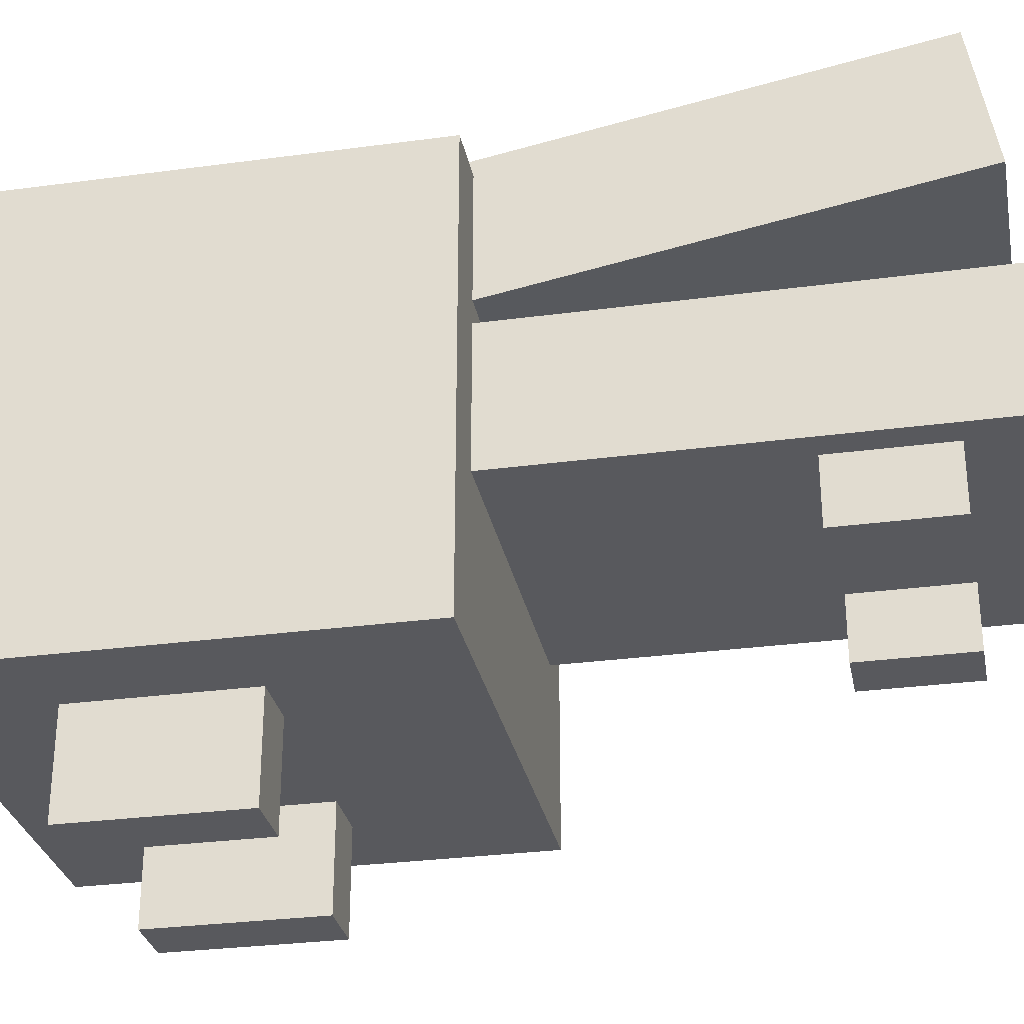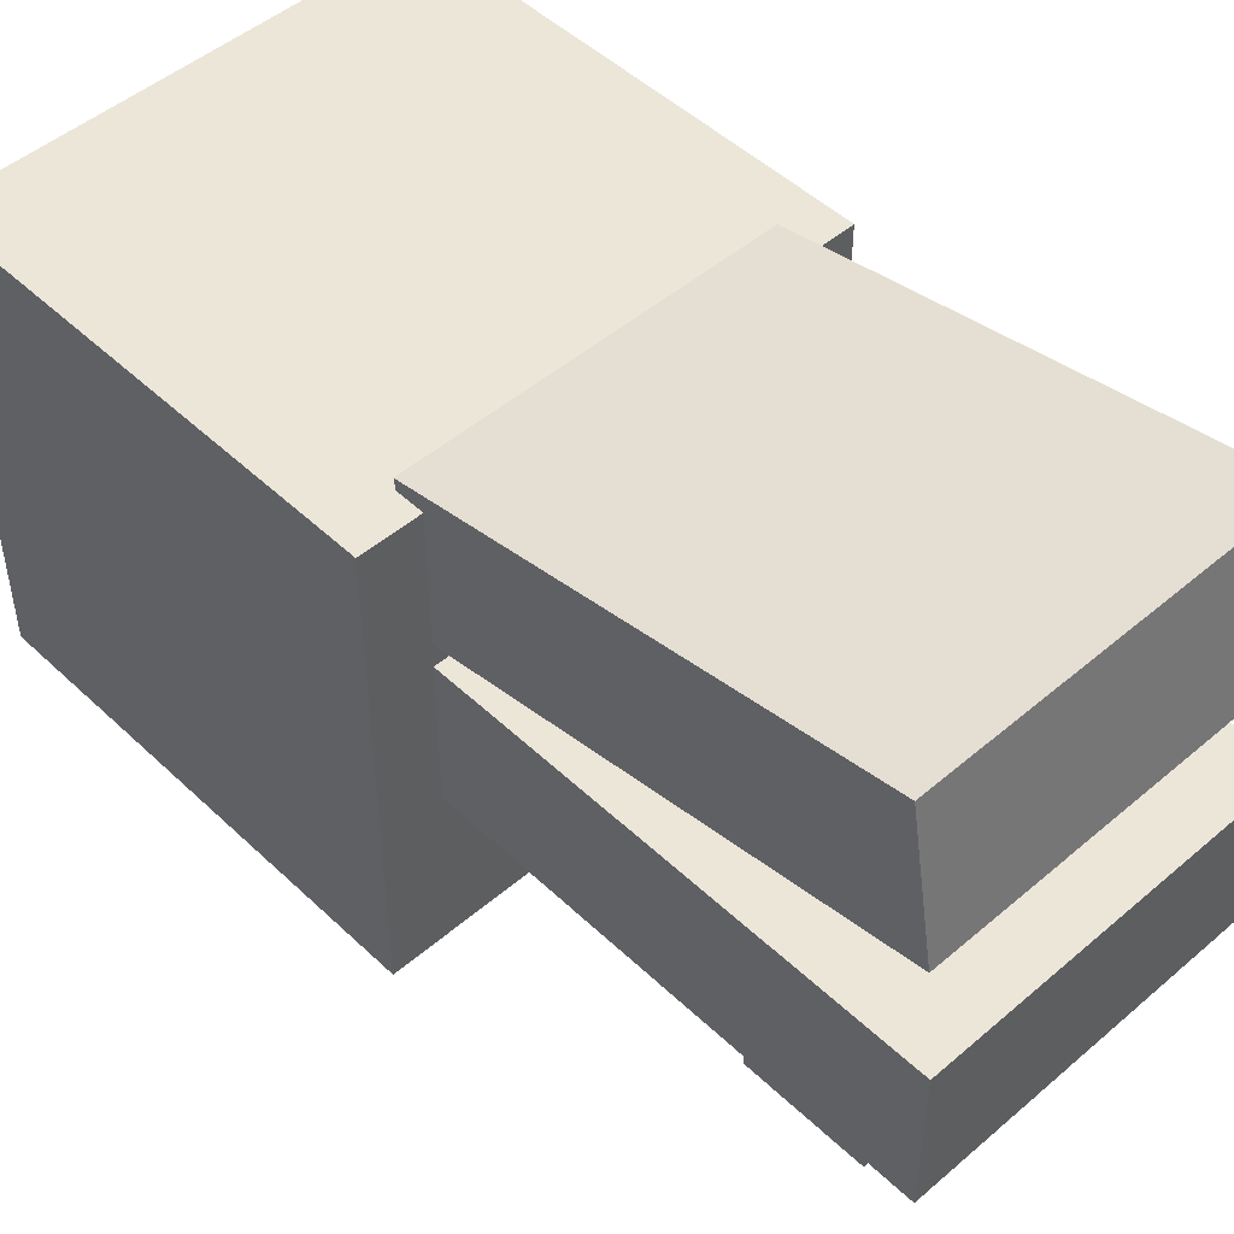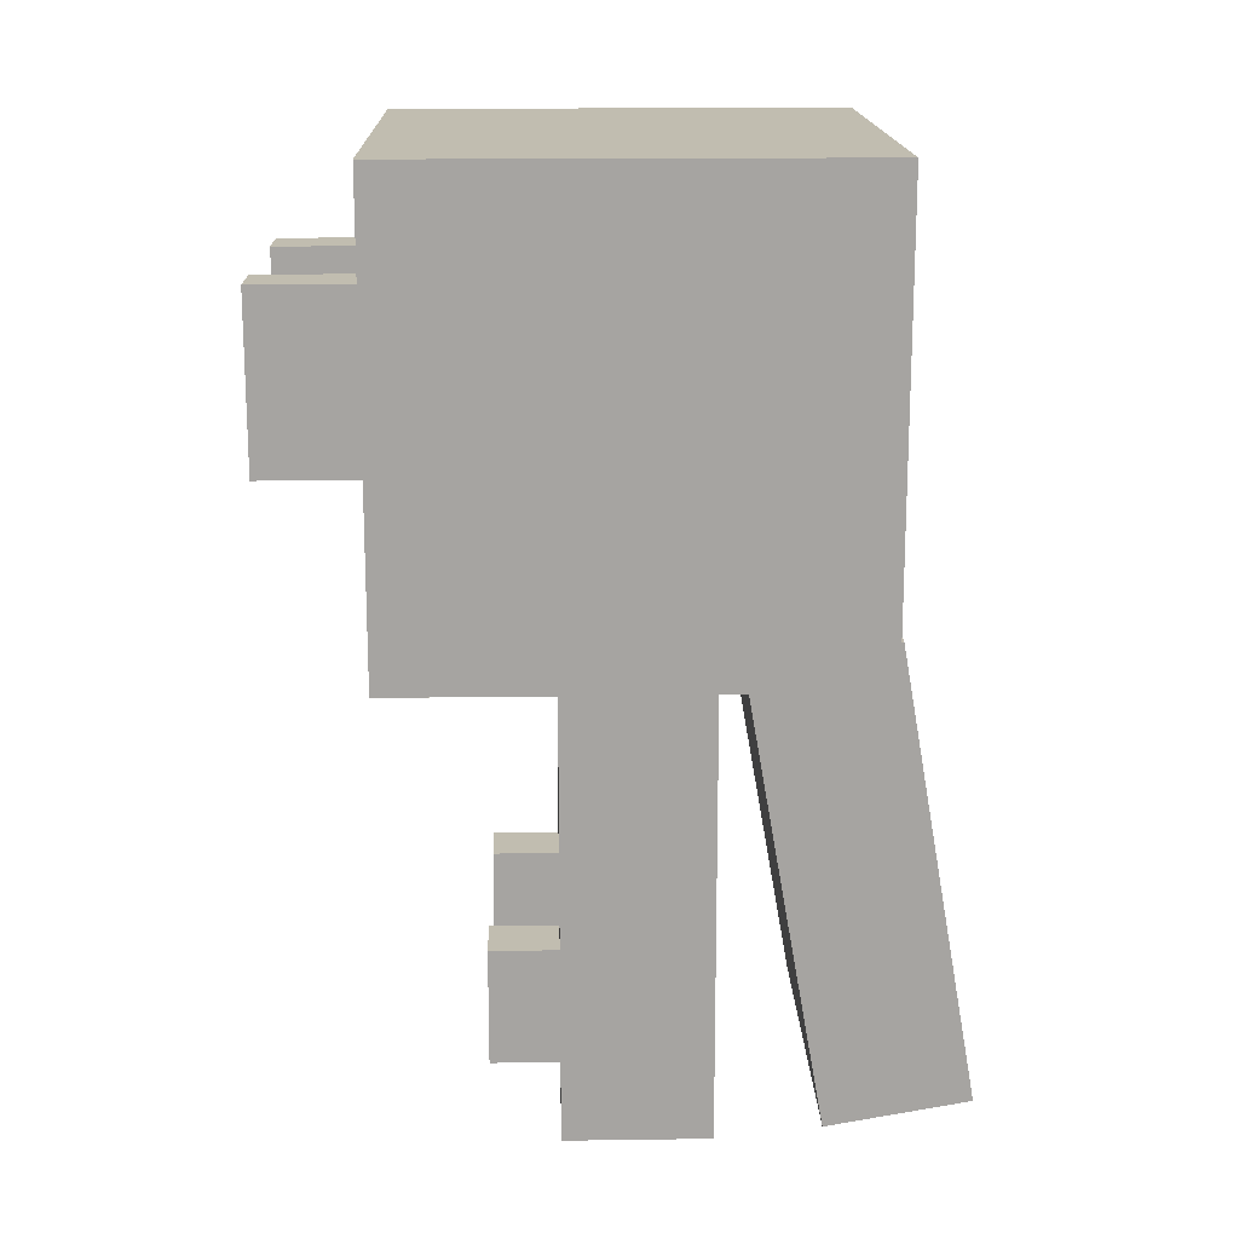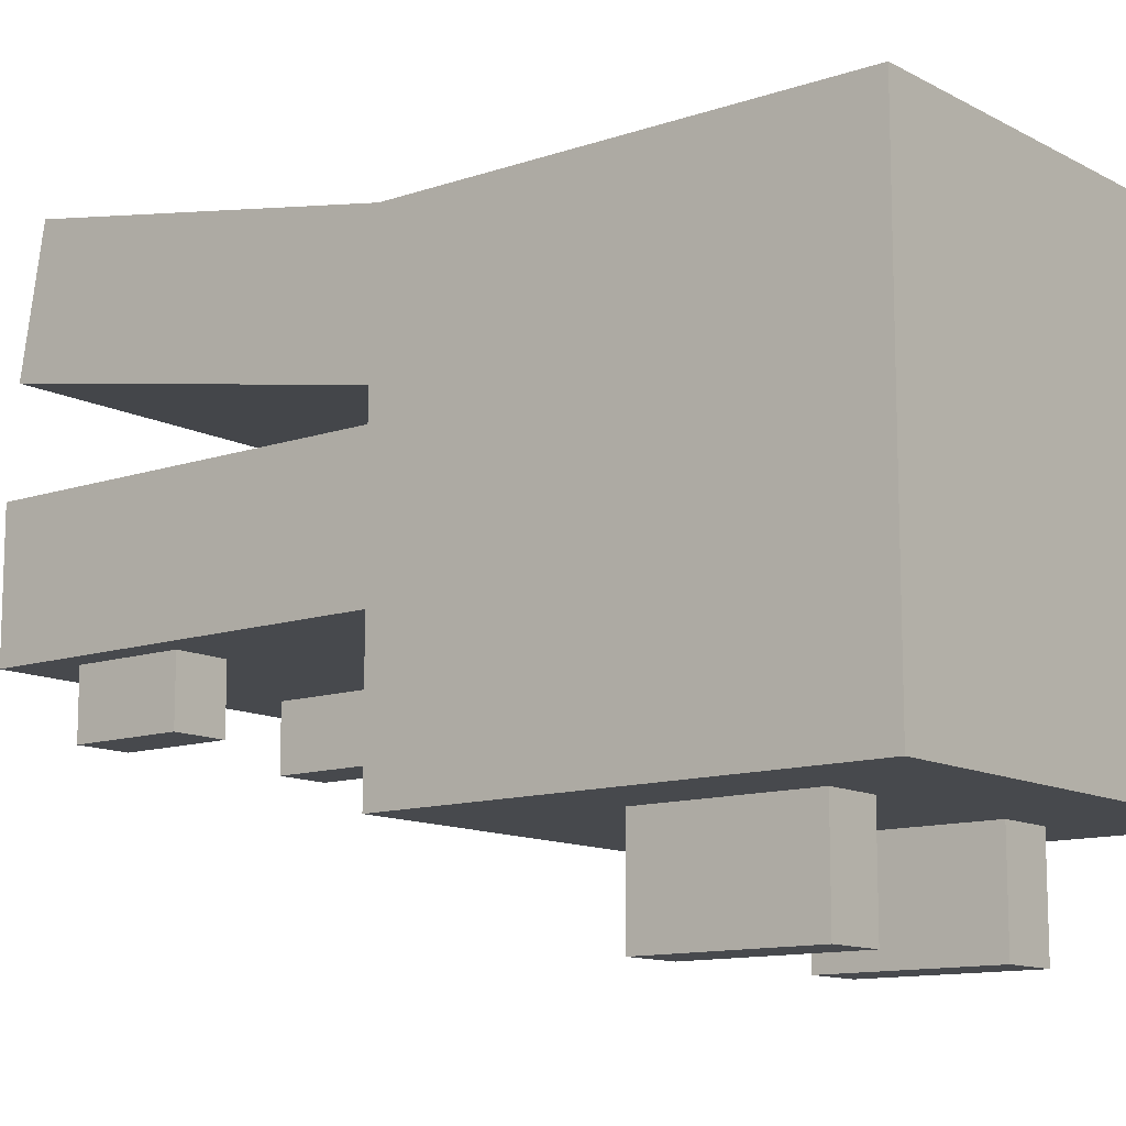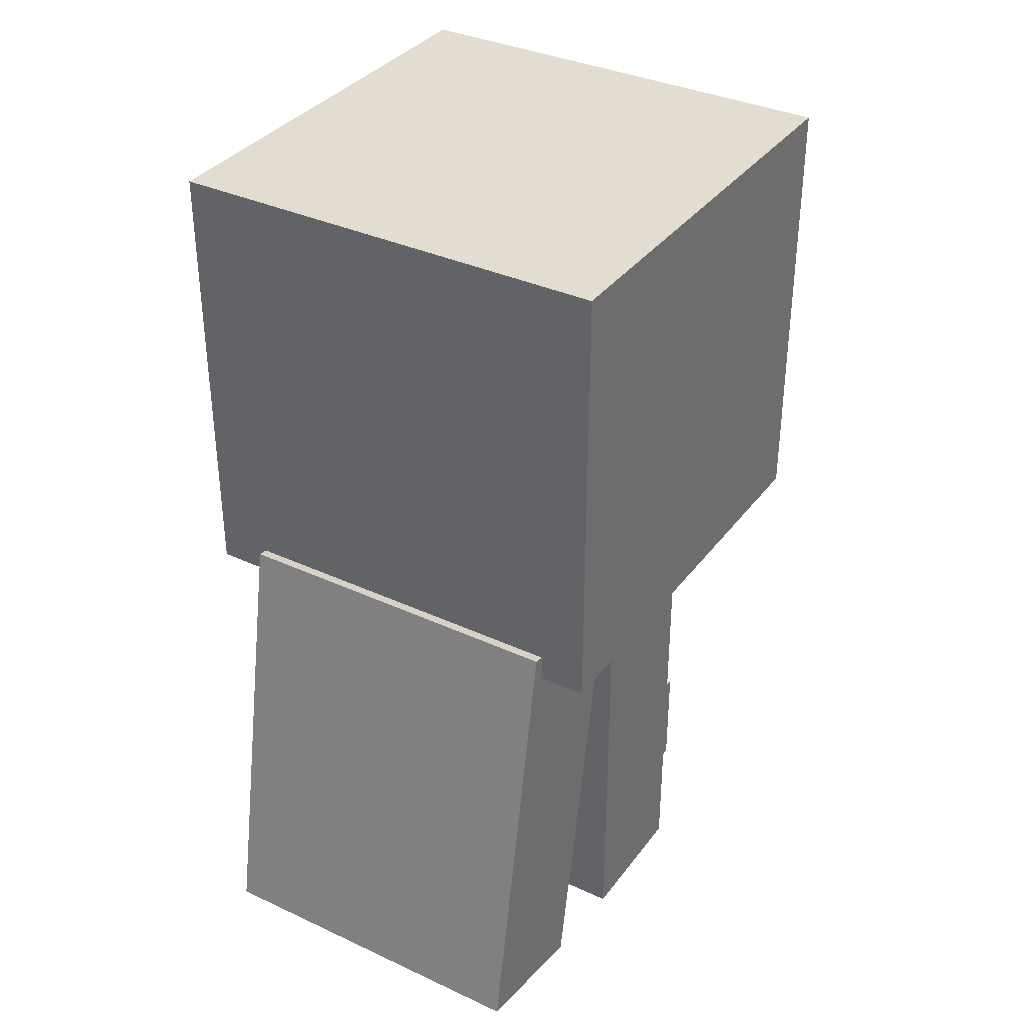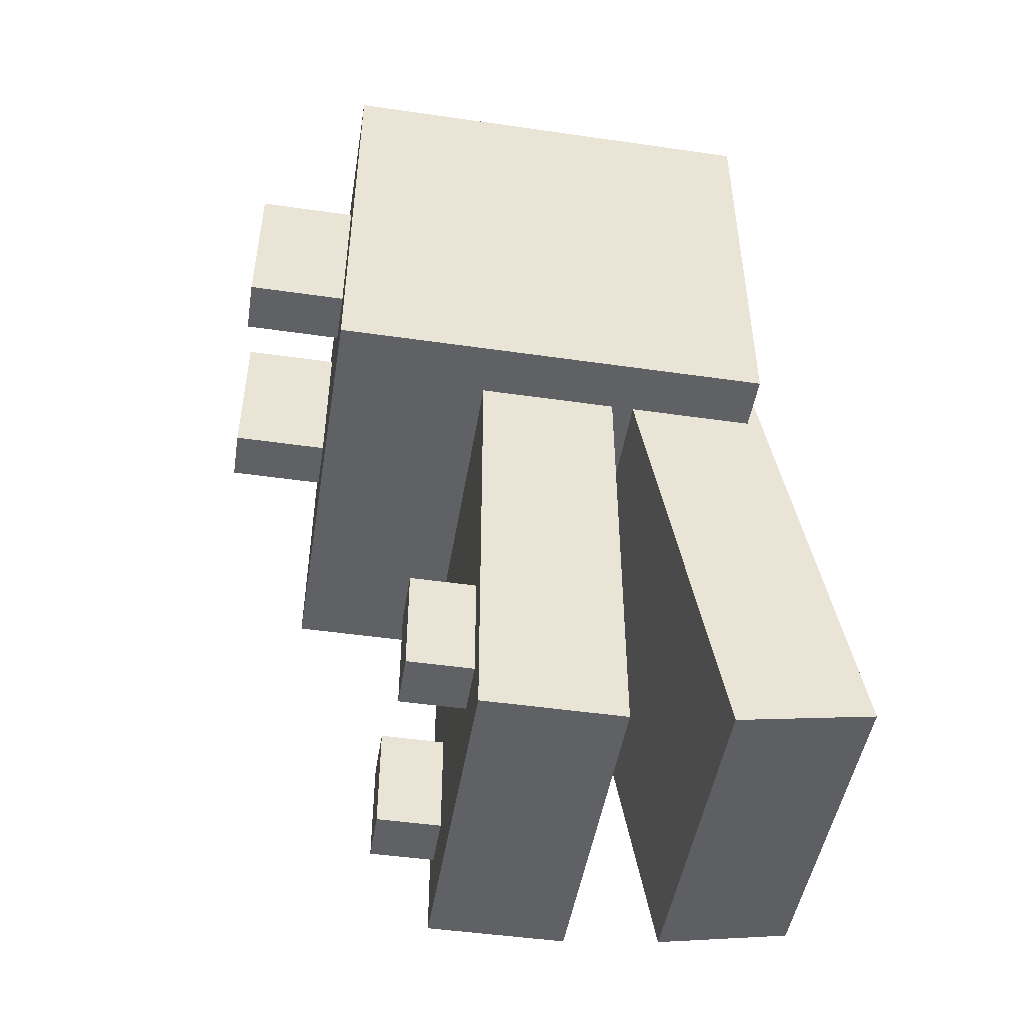
<metadata>
{"format":"obj","ext":"obj","renderer":"f3d","projection":"perspective","resolution":1024,"background":"white","views":[{"elev":-30.0,"azim":101.1,"up":"+Y"},{"elev":48.7,"azim":136.4,"up":"+Y"},{"elev":16.7,"azim":88.4,"up":"+Z"},{"elev":-12.0,"azim":-51.1,"up":"+Y"},{"elev":35.3,"azim":-148.4,"up":"+Z"},{"elev":-47.9,"azim":80.8,"up":"+Z"}]}
</metadata>
<code>
o cube
v 0.2344 -0.25 0.09375
v 0.2344 -0.25 -0.1875
v 0.2344 -0.4219 0.09375
v 0.2344 -0.4219 -0.1875
v 0.1406 -0.25 -0.1875
v 0.1406 -0.25 0.09375
v 0.1406 -0.4219 -0.1875
v 0.1406 -0.4219 0.09375
f 4 7 5 2
f 3 4 2 1
f 8 3 1 6
f 7 8 6 5
f 6 1 2 5
f 7 4 3 8
o cube
v -0.1406 -0.25 0.09375
v -0.1406 -0.25 -0.1875
v -0.1406 -0.4219 0.09375
v -0.1406 -0.4219 -0.1875
v -0.2344 -0.25 -0.1875
v -0.2344 -0.25 0.09375
v -0.2344 -0.4219 -0.1875
v -0.2344 -0.4219 0.09375
f 12 15 13 10
f 11 12 10 9
f 16 11 9 14
f 15 16 14 13
f 14 9 10 13
f 15 12 11 16
o cube
v 0.2812 0.25 -0.4688
v 0.2812 0.25 -1.219
v 0.2812 0.01562 -0.4688
v 0.2812 0.01562 -1.219
v -0.2969 0.25 -1.219
v -0.2969 0.25 -0.4688
v -0.2969 0.01562 -1.219
v -0.2969 0.01562 -0.4688
f 20 23 21 18
f 19 20 18 17
f 24 19 17 22
f 23 24 22 21
f 22 17 18 21
f 23 20 19 24
o cube
v -0.1562 0.01562 -0.9219
v -0.1562 0.01562 -1.109
v -0.1562 -0.09375 -0.9219
v -0.1562 -0.09375 -1.109
v -0.25 0.01562 -1.109
v -0.25 0.01562 -0.9219
v -0.25 -0.09375 -1.109
v -0.25 -0.09375 -0.9219
f 28 31 29 26
f 27 28 26 25
f 32 27 25 30
f 31 32 30 29
f 30 25 26 29
f 31 28 27 32
o cube
v 0.2344 0.01562 -0.9219
v 0.2344 0.01562 -1.109
v 0.2344 -0.09375 -0.9219
v 0.2344 -0.09375 -1.109
v 0.1406 0.01562 -1.109
v 0.1406 0.01562 -0.9219
v 0.1406 -0.09375 -1.109
v 0.1406 -0.09375 -0.9219
f 36 39 37 34
f 35 36 34 33
f 40 35 33 38
f 39 40 38 37
f 38 33 34 37
f 39 36 35 40
o cube
v 0.2812 0.5175 -0.4215
v 0.2812 0.6478 -1.16
v 0.2812 0.2867 -0.4622
v 0.2812 0.417 -1.201
v -0.2969 0.6478 -1.16
v -0.2969 0.5175 -0.4215
v -0.2969 0.417 -1.201
v -0.2969 0.2867 -0.4622
f 44 47 45 42
f 43 44 42 41
f 48 43 41 46
f 47 48 46 45
f 46 41 42 45
f 47 44 43 48
o cube
v 0.375 0.5 0.2812
v 0.375 0.5 -0.4688
v 0.375 -0.25 0.2812
v 0.375 -0.25 -0.4688
v -0.375 0.5 -0.4688
v -0.375 0.5 0.2812
v -0.375 -0.25 -0.4688
v -0.375 -0.25 0.2812
f 52 55 53 50
f 51 52 50 49
f 56 51 49 54
f 55 56 54 53
f 54 49 50 53
f 55 52 51 56

</code>
